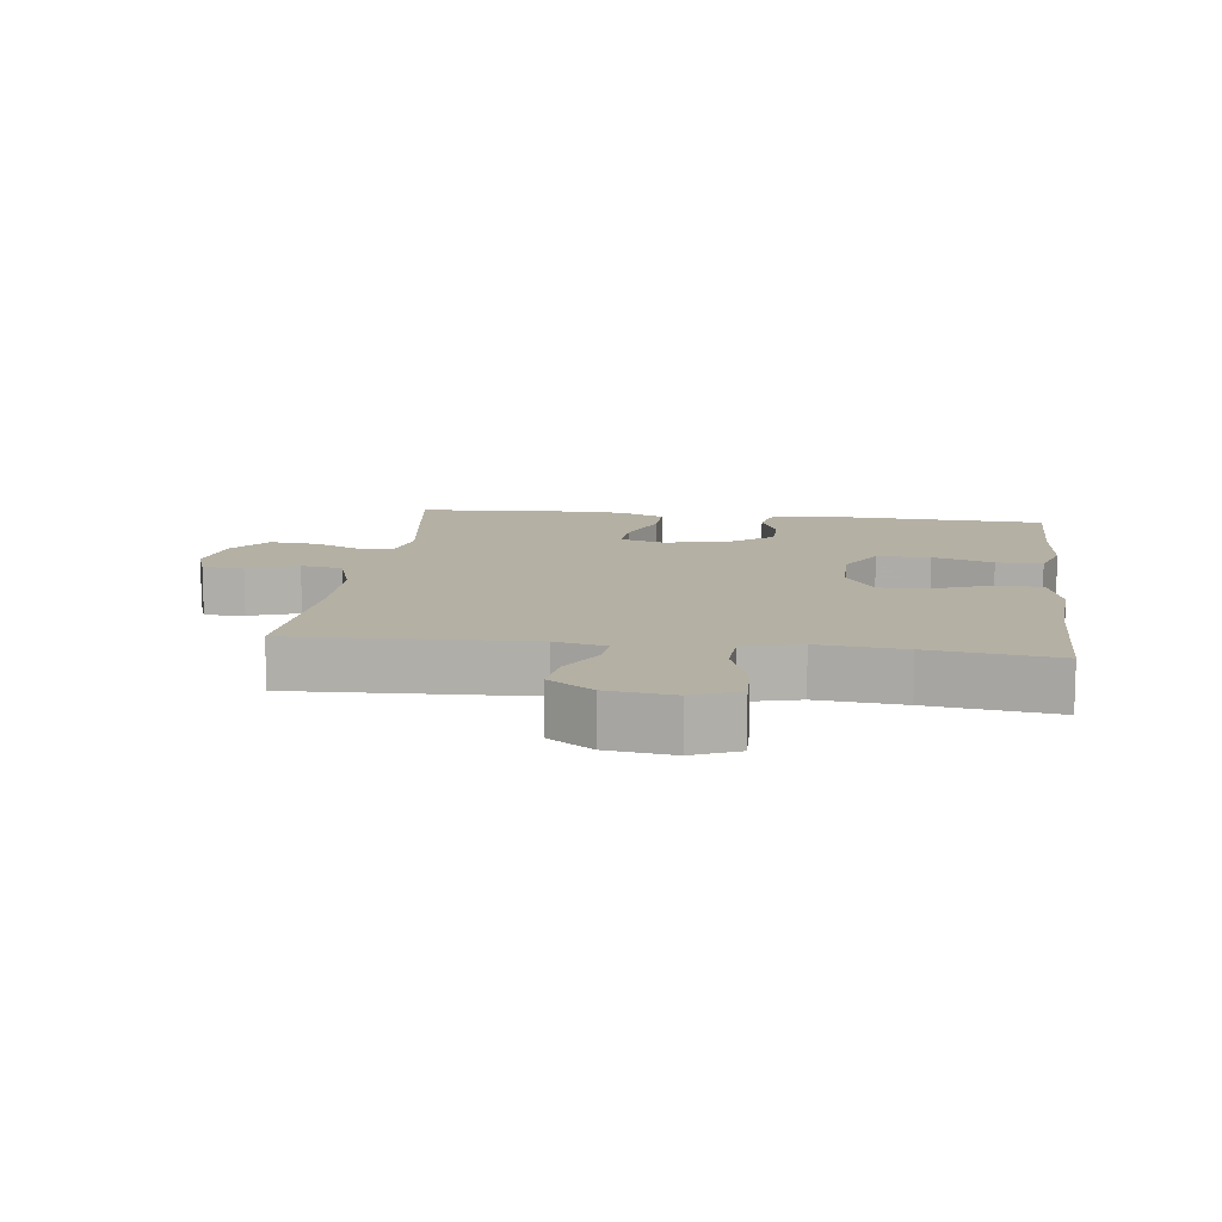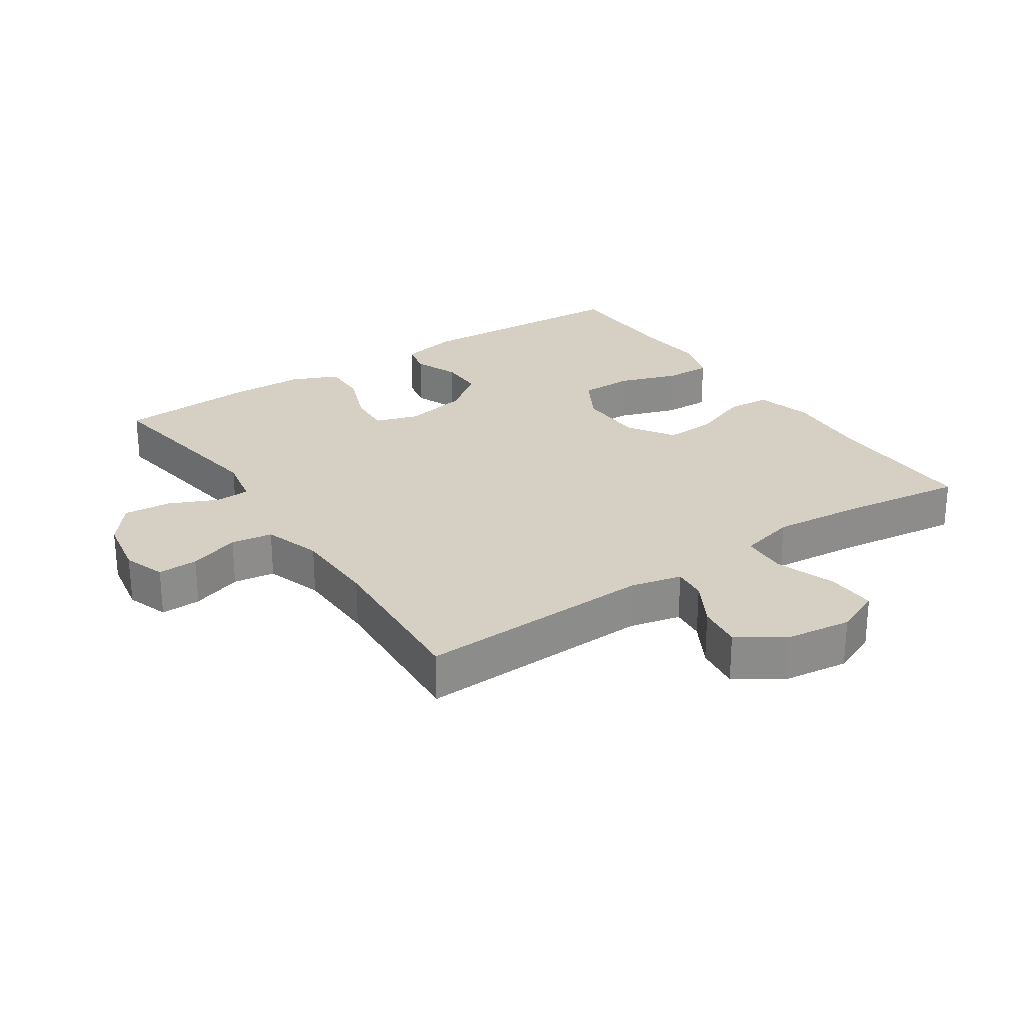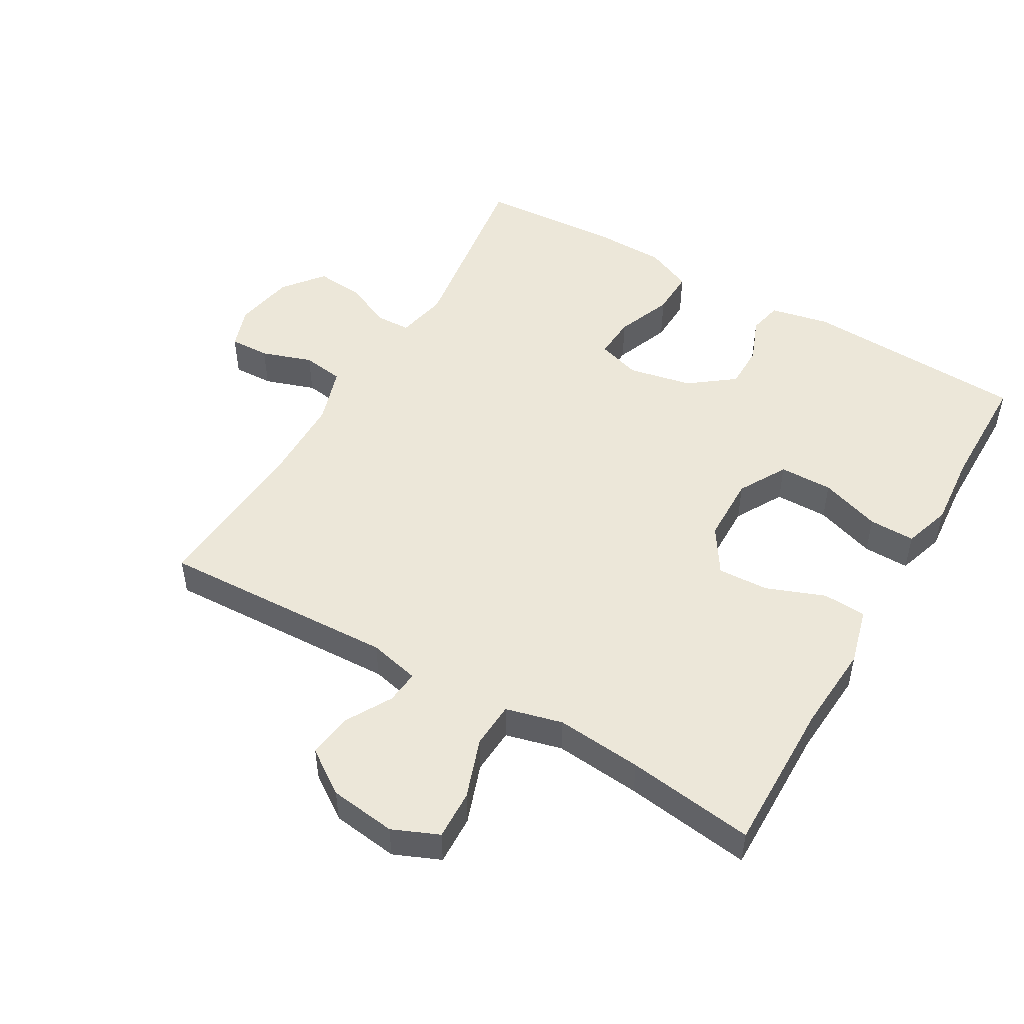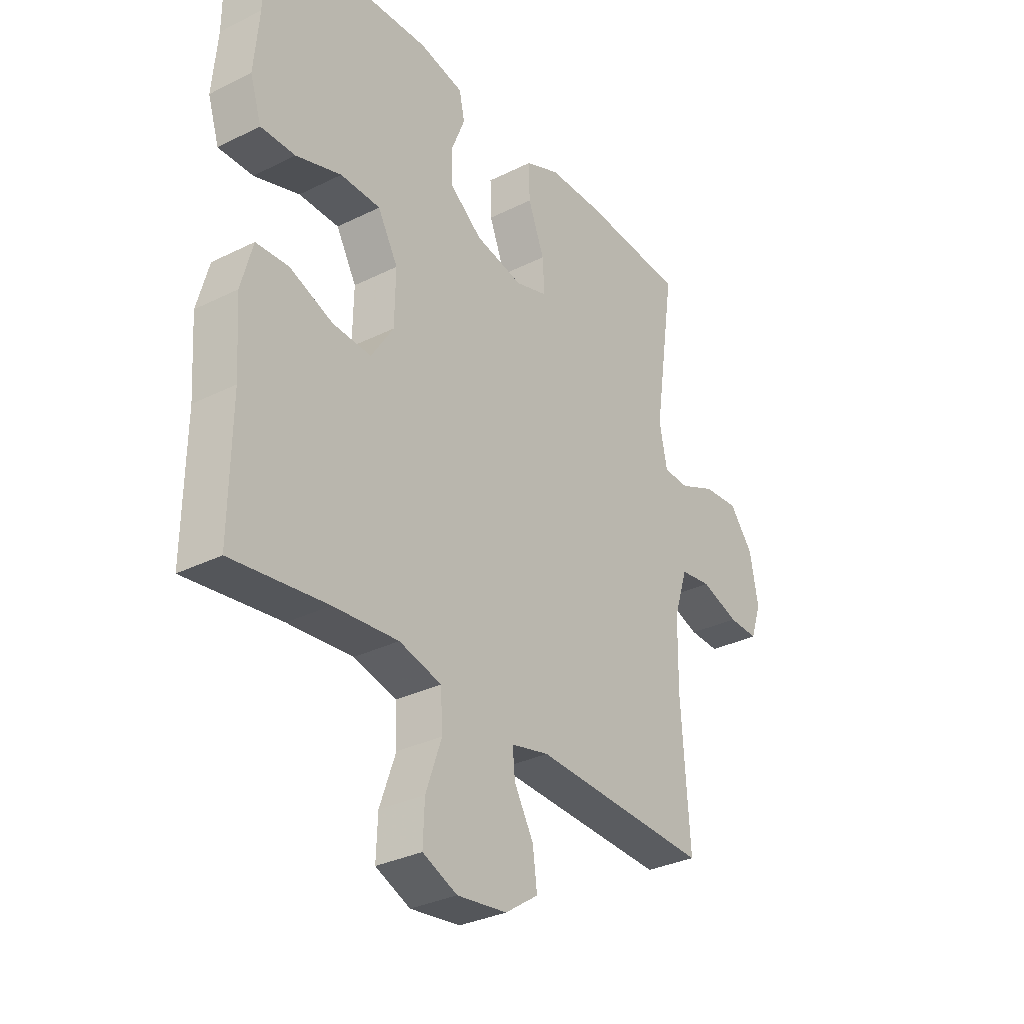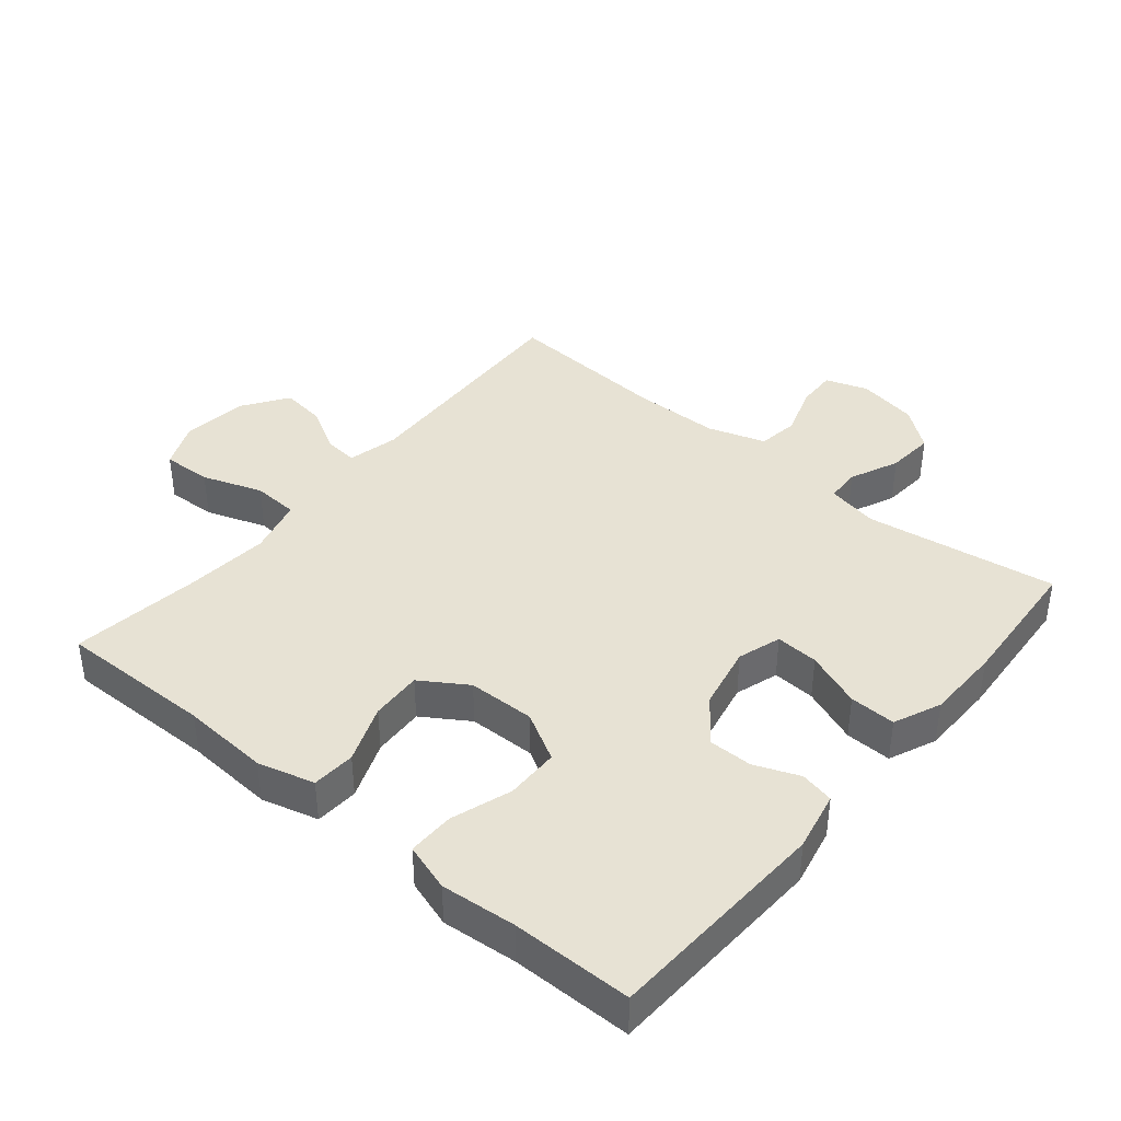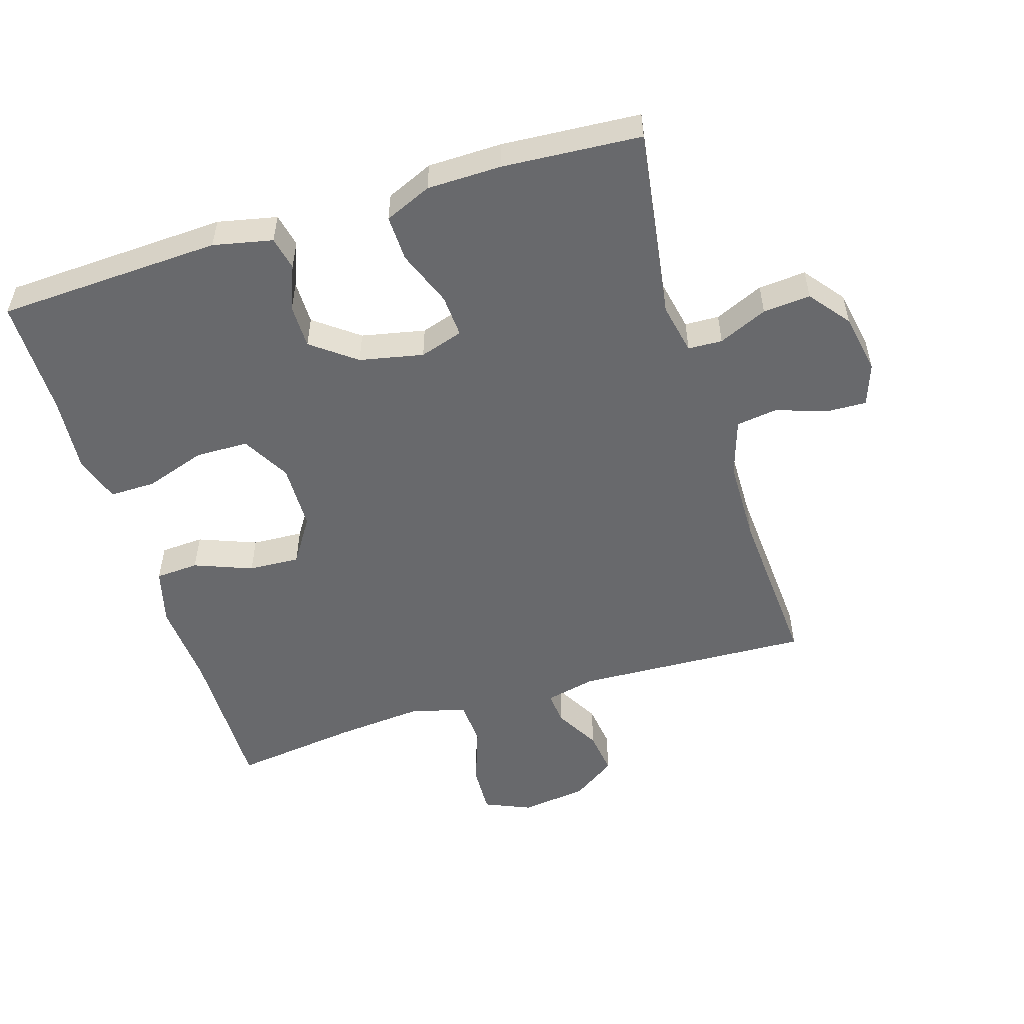
<metadata>
{"format":"obj","ext":"obj","renderer":"f3d","projection":"perspective","resolution":1024,"background":"white","views":[{"elev":11.5,"azim":-172.7,"up":"+Y"},{"elev":26.2,"azim":146.1,"up":"+Y"},{"elev":49.8,"azim":-149.8,"up":"+Y"},{"elev":-32.0,"azim":-55.0,"up":"+Z"},{"elev":39.9,"azim":-50.3,"up":"+Y"},{"elev":-52.7,"azim":17.1,"up":"+Y"}]}
</metadata>
<code>
v -0.5 0.07 -0.5
v -0.497 0.07 -0.266
v -0.506 0.07 -0.133
v -0.483 0.07 -0.047
v -0.417 0.07 -0.043
v -0.329 0.07 -0.077
v -0.251 0.07 -0.081
v -0.206 0.07 -0.011
v -0.204 0.07 0.091
v -0.245 0.07 0.164
v -0.326 0.07 0.165
v -0.418 0.07 0.134
v -0.488 0.07 0.133
v -0.511 0.07 0.205
v -0.501 0.07 0.319
v -0.5 0.07 0.5
v -0.159 0.07 0.516
v -0.069 0.07 0.497
v -0.058 0.07 0.446
v -0.085 0.07 0.378
v -0.085 0.07 0.311
v -0.018 0.07 0.26
v 0.079 0.07 0.24
v 0.145 0.07 0.261
v 0.141 0.07 0.326
v 0.108 0.07 0.411
v 0.106 0.07 0.481
v 0.177 0.07 0.512
v 0.29 0.07 0.514
v 0.5 0.07 0.5
v 0.457 0.07 0.209
v 0.473 0.07 0.131
v 0.525 0.07 0.129
v 0.599 0.07 0.162
v 0.671 0.07 0.168
v 0.719 0.07 0.107
v 0.736 0.07 0.015
v 0.714 0.07 -0.049
v 0.653 0.07 -0.047
v 0.576 0.07 -0.021
v 0.513 0.07 -0.03
v 0.485 0.07 -0.117
v 0.483 0.07 -0.247
v 0.5 0.07 -0.5
v 0.141 0.07 -0.485
v 0.064 0.07 -0.503
v 0.069 0.07 -0.554
v 0.108 0.07 -0.623
v 0.117 0.07 -0.691
v 0.05 0.07 -0.737
v -0.051 0.07 -0.75
v -0.121 0.07 -0.72
v -0.118 0.07 -0.645
v -0.086 0.07 -0.554
v -0.09 0.07 -0.484
v -0.176 0.07 -0.462
v -0.307 0.07 -0.474
v -0.5 0 -0.5
v -0.497 0 -0.266
v -0.506 0 -0.133
v -0.483 0 -0.047
v -0.417 0 -0.043
v -0.329 0 -0.077
v -0.251 0 -0.081
v -0.206 0 -0.011
v -0.204 0 0.091
v -0.245 0 0.164
v -0.326 0 0.165
v -0.418 0 0.134
v -0.488 0 0.133
v -0.511 0 0.205
v -0.501 0 0.319
v -0.5 0 0.5
v -0.159 0 0.516
v -0.069 0 0.497
v -0.058 0 0.446
v -0.085 0 0.378
v -0.085 0 0.311
v -0.018 0 0.26
v 0.079 0 0.24
v 0.145 0 0.261
v 0.141 0 0.326
v 0.108 0 0.411
v 0.106 0 0.481
v 0.177 0 0.512
v 0.29 0 0.514
v 0.5 0 0.5
v 0.457 0 0.209
v 0.473 0 0.131
v 0.525 0 0.129
v 0.599 0 0.162
v 0.671 0 0.168
v 0.719 0 0.107
v 0.736 0 0.015
v 0.714 0 -0.049
v 0.653 0 -0.047
v 0.576 0 -0.021
v 0.513 0 -0.03
v 0.485 0 -0.117
v 0.483 0 -0.247
v 0.5 0 -0.5
v 0.141 0 -0.485
v 0.064 0 -0.503
v 0.069 0 -0.554
v 0.108 0 -0.623
v 0.117 0 -0.691
v 0.05 0 -0.737
v -0.051 0 -0.75
v -0.121 0 -0.72
v -0.118 0 -0.645
v -0.086 0 -0.554
v -0.09 0 -0.484
v -0.176 0 -0.462
v -0.307 0 -0.474
f 51 52 53 54
f 51 54 55
f 50 51 55
f 47 48 49 50
f 46 47 50 55
f 45 46 55 56
f 43 44 45 56
f 37 38 39 40
f 37 40 41
f 36 37 41
f 33 34 35 36
f 32 33 36 41
f 28 29 30 31
f 28 31 32
f 25 26 27 28
f 24 25 28 32
f 23 24 32 41
f 17 18 19 20
f 15 16 17 20
f 15 20 21
f 14 15 21 22
f 11 12 13 14
f 10 11 14 22
f 3 4 5 6
f 2 3 6 7
f 57 1 2 7
f 42 43 56 57
f 42 57 7 8
f 41 42 8 9
f 22 23 41
f 9 10 22 41
f 111 110 109 108
f 112 111 108
f 112 108 107
f 107 106 105 104
f 112 107 104 103
f 113 112 103 102
f 113 102 101 100
f 97 96 95 94
f 98 97 94
f 98 94 93
f 93 92 91 90
f 98 93 90 89
f 88 87 86 85
f 89 88 85
f 85 84 83 82
f 89 85 82 81
f 98 89 81 80
f 77 76 75 74
f 77 74 73 72
f 78 77 72
f 79 78 72 71
f 71 70 69 68
f 79 71 68 67
f 63 62 61 60
f 64 63 60 59
f 64 59 58 114
f 114 113 100 99
f 65 64 114 99
f 66 65 99 98
f 98 80 79
f 98 79 67 66
f 1 58 59 2
f 2 59 60 3
f 3 60 61 4
f 4 61 62 5
f 5 62 63 6
f 6 63 64 7
f 7 64 65 8
f 8 65 66 9
f 9 66 67 10
f 10 67 68 11
f 11 68 69 12
f 12 69 70 13
f 13 70 71 14
f 14 71 72 15
f 15 72 73 16
f 16 73 74 17
f 17 74 75 18
f 18 75 76 19
f 19 76 77 20
f 20 77 78 21
f 21 78 79 22
f 22 79 80 23
f 23 80 81 24
f 24 81 82 25
f 25 82 83 26
f 26 83 84 27
f 27 84 85 28
f 28 85 86 29
f 29 86 87 30
f 30 87 88 31
f 31 88 89 32
f 32 89 90 33
f 33 90 91 34
f 34 91 92 35
f 35 92 93 36
f 36 93 94 37
f 37 94 95 38
f 38 95 96 39
f 39 96 97 40
f 40 97 98 41
f 41 98 99 42
f 42 99 100 43
f 43 100 101 44
f 44 101 102 45
f 45 102 103 46
f 46 103 104 47
f 47 104 105 48
f 48 105 106 49
f 49 106 107 50
f 50 107 108 51
f 51 108 109 52
f 52 109 110 53
f 53 110 111 54
f 54 111 112 55
f 55 112 113 56
f 56 113 114 57
f 57 114 58 1

</code>
